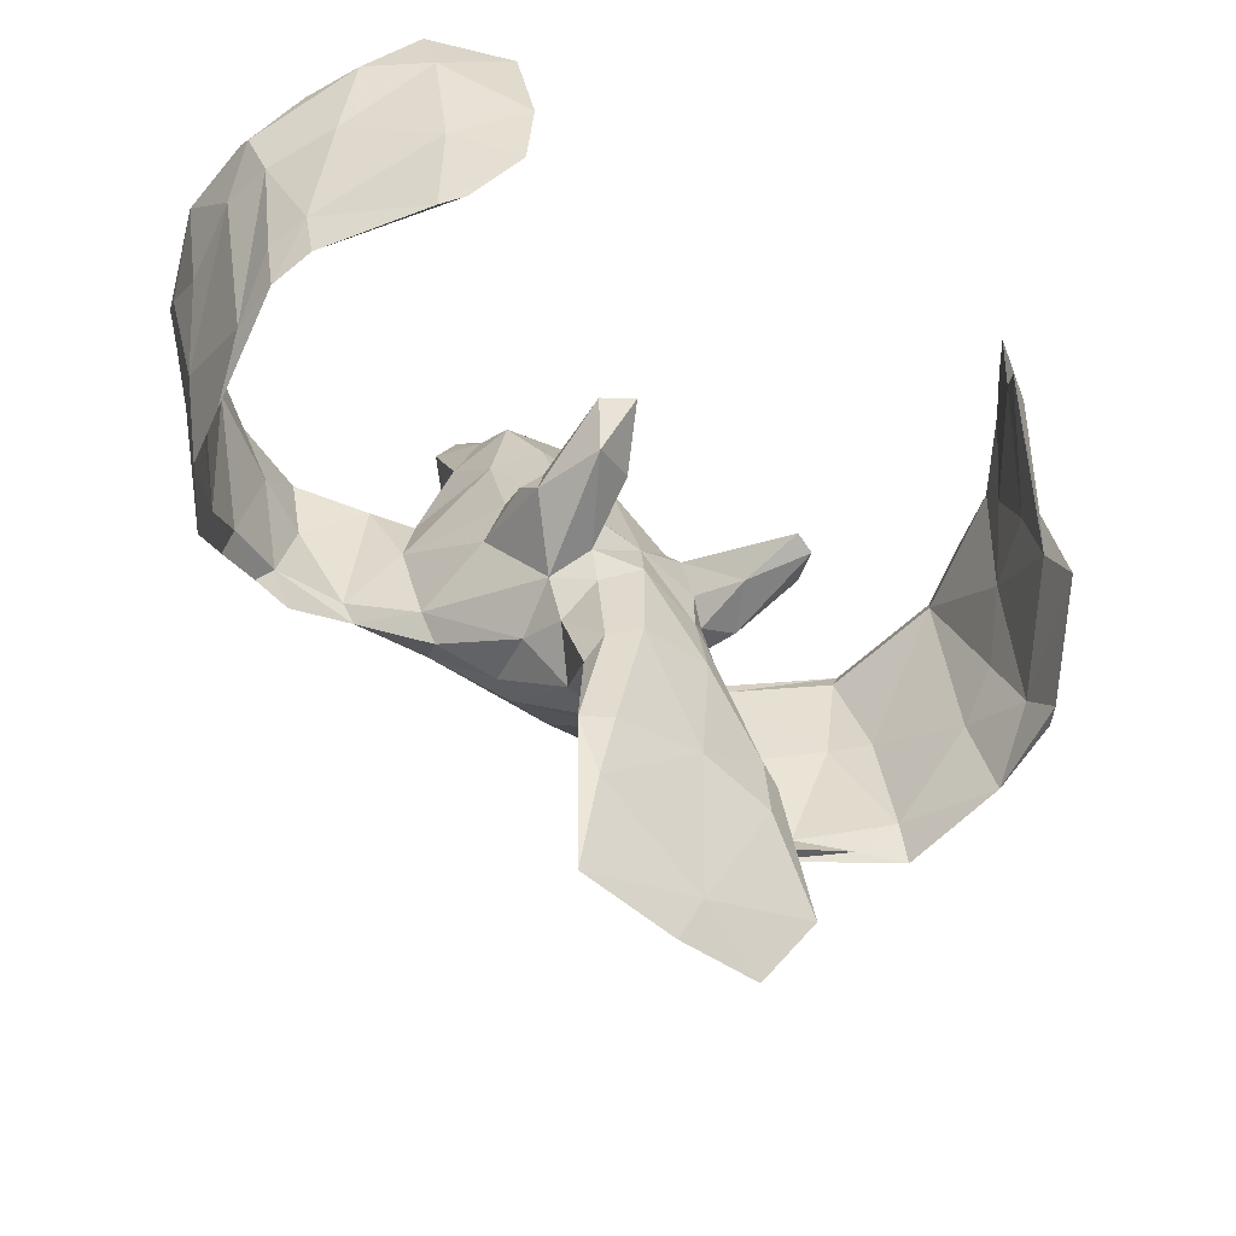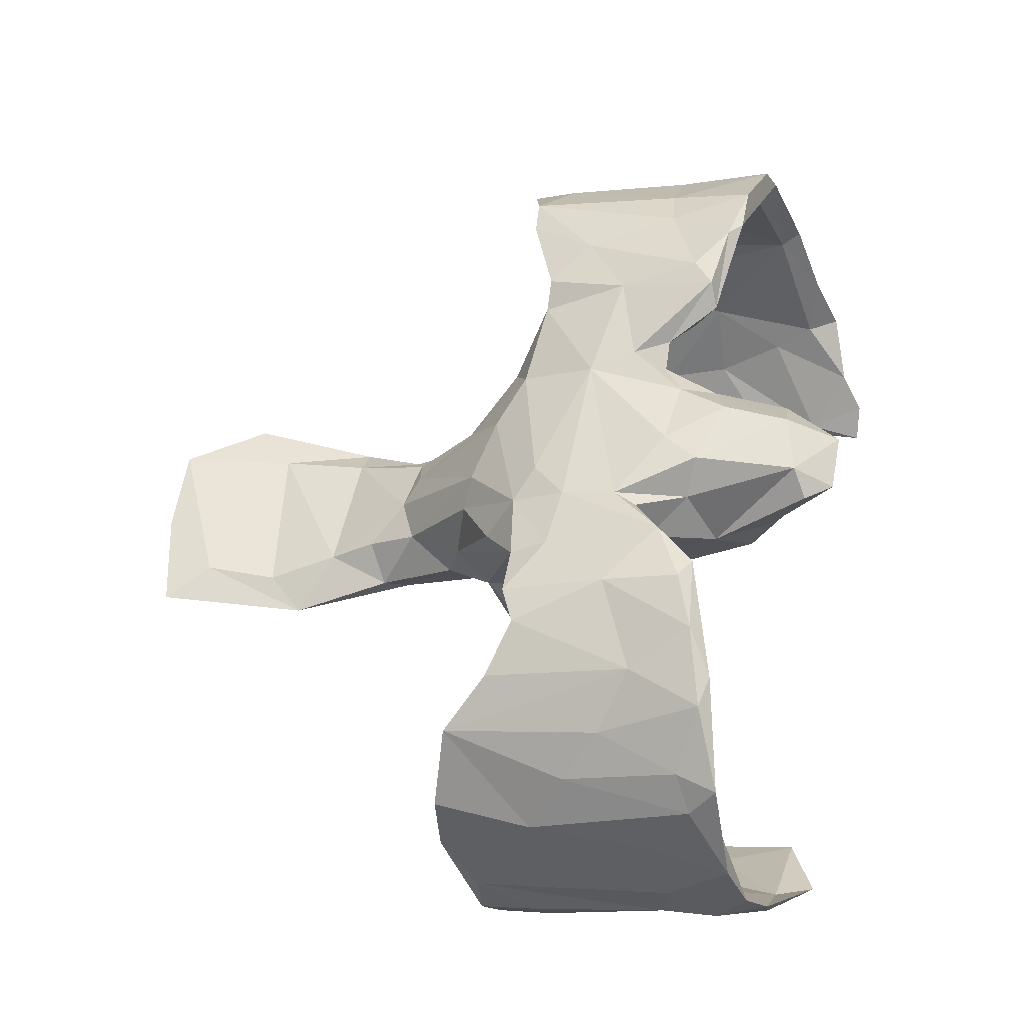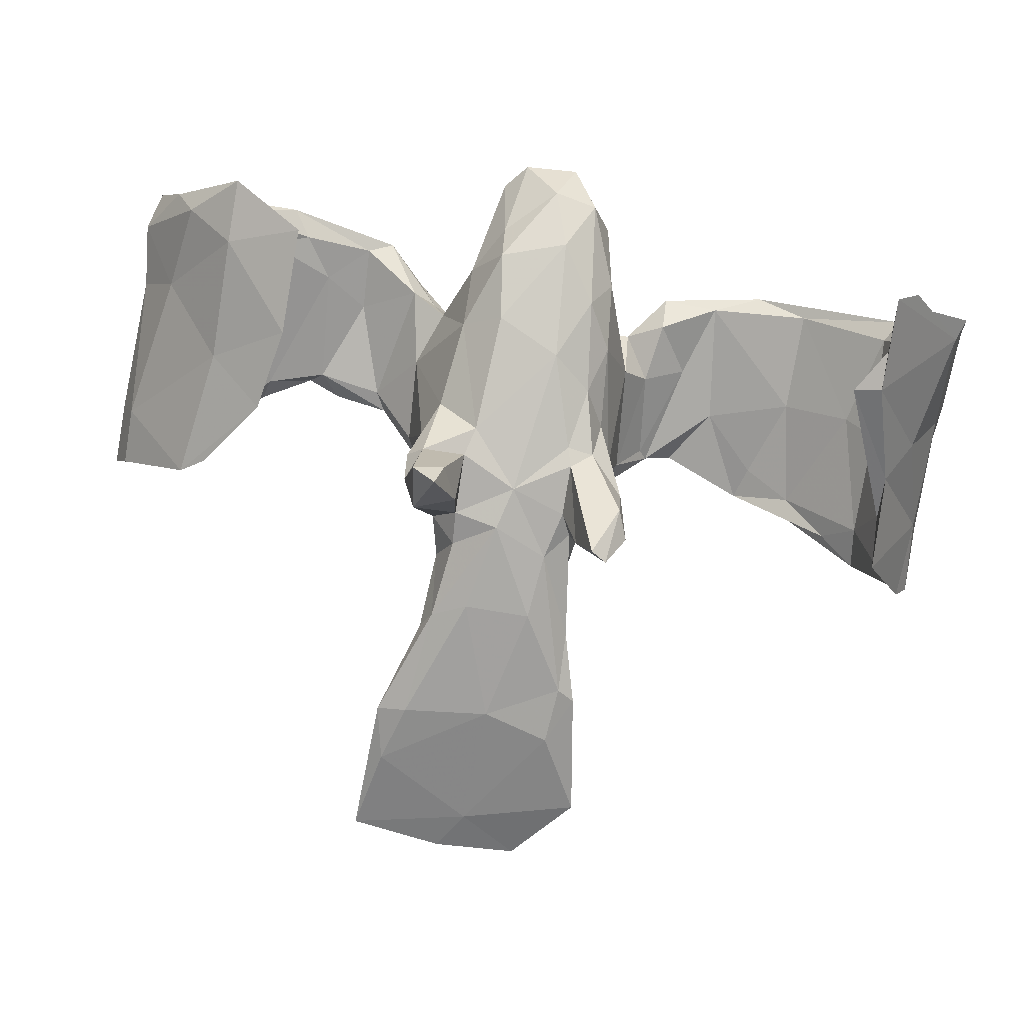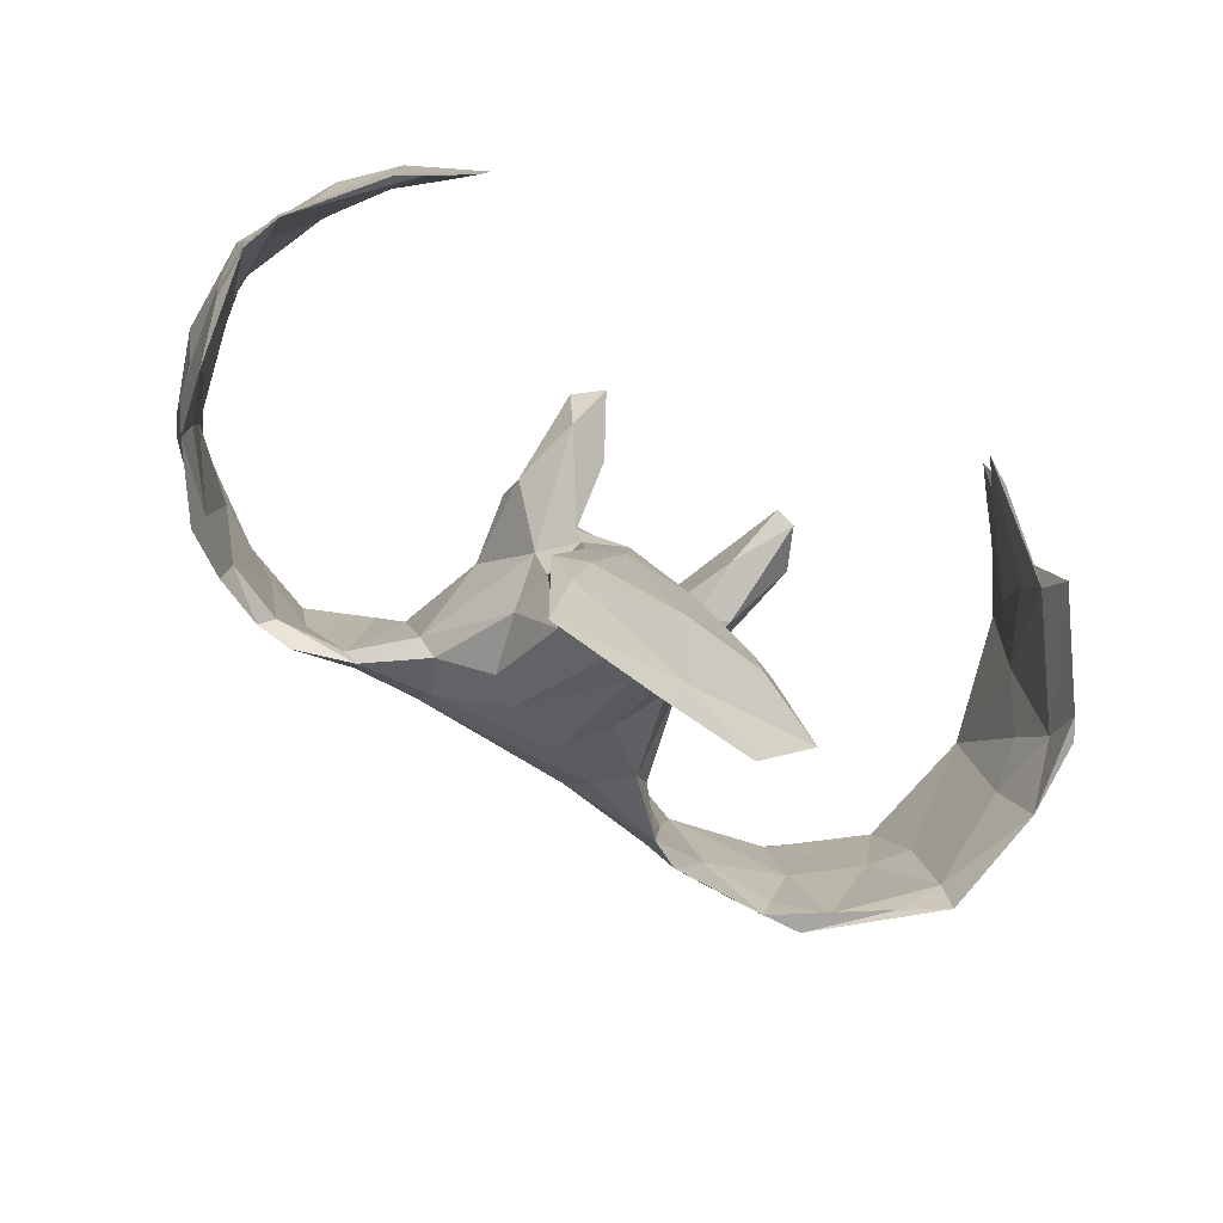
<metadata>
{"format":"obj","ext":"obj","renderer":"f3d","projection":"perspective","resolution":1024,"background":"white","views":[{"elev":-43.0,"azim":140.0,"up":"+Y"},{"elev":57.2,"azim":97.8,"up":"+Z"},{"elev":-63.7,"azim":169.3,"up":"+Z"},{"elev":-69.8,"azim":146.8,"up":"+Y"}]}
</metadata>
<code>
v -0.134 0.08964 0.3177
v 0.7007 -0.09145 -0.2107
v -0.6762 -0.2107 0.1075
v 0.5684 0.1738 -0.3063
v -0.1734 -0.0548 -0.147
v -0.6896 0.000826 0.131
v -0.6442 0.2338 0.2868
v -0.6586 0.04881 0.1484
v 0.1912 -0.07776 0.07965
v 0.1513 -0.01759 -0.1729
v -0.1806 0.09019 0.3361
v 0.1242 0.1515 0.3086
v -0.7217 -0.02602 -0.07925
v 0.07594 -0.4238 -0.04574
v -0.01439 -0.7535 -0.1467
v -0.6388 0.3683 -0.1683
v -0.2623 -0.1389 0.286
v 0.6263 0.1158 -0.2166
v -0.08078 -0.3518 -0.003996
v 0.02021 0.3812 0.2421
v -0.04061 -0.3464 0.02119
v -0.1284 -0.09892 -0.2394
v -0.0936 0.08017 0.04954
v 0.5743 0.04962 0.2717
v 0.5718 0.3645 -0.2746
v 0.1308 -0.6091 -0.1193
v 0.006943 -0.3726 -0.005457
v -0.1123 -0.3636 -0.04264
v -0.5107 0.2009 0.3739
v 0.5006 -0.1454 0.2814
v 0.3015 0.1713 0.3901
v 0.1359 -0.5358 -0.1508
v 0.207 -0.0153 -0.1987
v -0.1212 0.1408 0.1169
v -0.136 -0.3538 -0.08999
v 0.2455 0.1153 0.3013
v -0.651 0.1773 -0.1569
v 0.7281 0.2817 -0.0485
v 0.08787 0.1807 0.08129
v 0.1123 0.3499 0.3272
v -0.2404 0.131 0.3128
v -0.6172 0.3065 -0.2104
v -0.121 -0.4789 -0.09068
v 0.6637 0.2351 -0.1777
v -0.1265 -0.1603 0.2522
v 0.1507 0.1378 0.1263
v -0.6893 0.242 0.2274
v 0.6503 -0.1401 0.1037
v -0.6179 -0.1838 0.1629
v 0.4925 -0.1044 0.2669
v -0.7107 0.2133 -0.06499
v 0.4954 0.2189 0.3574
v 0.6369 0.2831 -0.1511
v 0.3577 -0.1353 0.3225
v -0.1095 -0.1353 -0.1468
v 0.7026 -0.003689 -0.1909
v 0.02446 -0.8315 -0.1385
v -0.6695 0.255 0.2284
v 0.1022 -0.2412 0.1543
v 0.6705 0.2114 0.2144
v 0.149 0.02742 0.335
v 0.4888 0.08719 0.3409
v -0.3725 -0.03639 0.3135
v 0.1035 0.2755 0.151
v 0.5314 0.1678 0.2881
v -0.1688 -0.1818 0.1972
v -0.1306 -0.1738 0.001754
v -0.6883 0.02882 -0.1783
v -0.6461 0.2183 0.2169
v -0.243 0.1651 0.369
v 0.1042 -0.2134 -0.07358
v -0.1343 -0.5519 -0.1526
v -0.6884 0.2071 -0.1282
v -0.6124 -0.1299 0.21
v -0.6542 0.07844 0.2195
v -0.6246 0.2088 -0.2526
v 0.1864 -0.5501 -0.1354
v -0.6643 -0.1361 0.111
v 0.1269 -0.2671 -0.02226
v -0.5848 0.09021 -0.3111
v 0.4631 0.1785 0.3312
v 0.213 -0.101 -0.07238
v -0.1841 -0.07714 -0.0437
v -0.5073 0.4958 -0.3503
v -0.6617 0.3902 -0.194
v 0.6555 0.2575 0.1702
v -0.1655 -0.08094 0.0753
v -0.5888 0.4526 -0.2526
v -0.134 0.008634 0.06397
v -0.0297 0.1991 0.3692
v -0.3953 0.1726 0.3992
v -0.7115 0.3183 0.04375
v 0.6108 0.389 -0.1973
v 0.3376 0.05034 0.3487
v -0.1177 -0.2457 -0.025
v 0.0772 0.1572 0.3616
v -0.07352 -0.01011 -0.01494
v 0.3466 0.02754 0.3736
v 0.135 -0.391 -0.08299
v 0.1888 -0.04336 -0.05415
v 0.7217 -0.02686 -0.1333
v -0.5909 0.2022 -0.2729
v -0.01415 -0.5159 -0.1523
v -0.5076 0.1958 0.3232
v -0.7251 0.249 0.01266
v 0.5728 0.4576 -0.2397
v -0.4257 0.1961 0.3858
v -0.6908 0.07386 -0.09071
v 0.5583 0.002506 -0.3511
v 0.1679 -0.000846 0.0626
v -0.1992 -0.1316 0.2147
v -0.1539 -0.162 -0.07469
v 0.6948 0.1493 0.1158
v -0.6933 0.15 0.1576
v 0.07794 0.3962 0.3201
v 0.1671 -0.01959 -0.2346
v -0.01412 0.4002 0.3321
v 0.2042 0.09163 0.3185
v 0.7214 -0.122 -0.1534
v -0.1207 -0.01773 -0.01323
v -0.0552 -0.3128 -0.1215
v 0.1881 -0.8058 -0.1414
v -0.2136 -0.6941 -0.1469
v -0.6931 -0.005017 -0.02218
v -0.04403 -0.2021 0.2196
v 0.6815 -0.04591 0.1108
v -0.6847 -0.0966 -0.2139
v 0.2204 -0.00084 0.2414
v 0.05272 -0.2342 0.1845
v 0.169 0.06602 0.3343
v 0.6975 0.2992 -0.02833
v 0.1033 0.3 0.2203
v -0.5494 0.4928 -0.3016
v 0.6355 0.09386 0.1736
v 0.5111 0.2931 -0.3027
v 0.08713 -0.1162 0.2909
v 0.7157 -0.1292 -0.06991
v 0.1816 -0.1883 0.1994
v 0.119 -0.3491 -0.1078
v -0.02281 0.1392 0.04913
v 0.185 0.09406 0.2656
v -0.3399 0.1679 0.3567
v 0.1098 -0.1527 -0.0681
v -0.07958 -0.255 0.1234
v 0.7137 0.3278 -0.001743
v 0.6845 -0.1967 0.01141
v -0.6818 0.37 -0.07144
v 0.6913 0.1426 -0.1169
v -0.09374 0.3093 0.2961
v -0.1402 -0.451 -0.1342
v 0.1218 -0.7333 -0.1249
v 0.209 -0.1415 0.1996
v -0.3011 0.04127 0.3274
v -0.1766 0.06234 0.2205
v -0.5173 0.4012 -0.3397
v 0.5771 -0.2039 0.2165
v -0.5154 -0.1867 0.275
v 0.6311 -6.3e-05 0.202
v -0.4553 0.06898 0.3496
v -0.1492 0.02984 0.3382
v 0.1483 -0.06098 0.3154
v 0.1486 0.21 0.2237
v -0.708 -0.1528 -0.06517
v -0.4674 -0.1239 0.281
v 0.7197 0.2875 0.1118
v -0.2869 -0.005289 0.3488
v 0.08549 -0.3429 0.01265
v 0.2834 -0.1009 0.2941
v 0.1924 -0.099 -0.1849
v -0.4524 -0.1846 0.2819
v 0.03222 -0.1594 -0.08925
v 0.7195 0.1971 0.001942
v 0.03738 0.1015 0.3566
v 0.145 -0.146 0.267
v -0.6145 0.04889 0.2083
v -0.08294 -0.03583 -0.03781
v 0.1327 -0.2498 0.05624
v 0.4608 0.4204 -0.317
v 0.628 0.183 0.2647
v -0.09201 -0.2915 0.0375
v 0.4814 0.1266 -0.3738
v 0.7148 0.1917 -0.08541
v -0.531 0.06544 0.3188
v -0.5171 0.3431 -0.3677
v 0.5944 -0.02906 -0.3353
v -0.2469 -0.1201 0.2765
v -0.119 -0.2378 0.04591
v -0.07565 0.1191 0.3434
v -0.318 0.1189 0.396
v -0.6934 -0.03893 -0.1517
v -0.5476 -0.1528 0.235
v -0.08412 -0.1221 -0.06392
v -0.5104 0.02312 0.2844
v -0.0083 0.314 0.1591
v 0.4135 0.1036 0.3345
v 0.6501 0.2497 0.2618
v -0.1158 -0.0429 0.3188
v -0.1571 -0.1183 -0.2364
v 0.09926 -0.004796 -0.01086
v 0.6924 0.2185 -0.01918
v 0.6762 0.3692 -0.1027
v -0.3113 -0.1381 0.3085
v -0.1059 -0.1662 -0.05359
v -0.01679 0.3073 0.37
v 0.06071 -0.3131 -0.122
v -0.1213 -0.8266 -0.131
v 0.1127 -0.04749 -0.04078
v 0.426 0.178 0.3911
v -0.7076 -0.09939 -0.18
v 0.6976 0.03648 -0.1419
v -0.06514 -0.204 -0.08592
v -0.7236 0.289 0.07356
v 0.5812 0.2833 -0.2413
v -0.1017 0.1816 0.3064
v -0.1115 0.2383 0.1902
v -0.6748 0.4215 -0.1774
v 0.0135 -0.08972 -0.06089
v 0.3944 -0.08965 0.3105
v -0.1324 -0.6293 -0.1219
v 0.1633 -0.646 -0.1517
v -0.3865 -0.07481 0.3303
v 0.4597 0.2594 -0.3614
v -0.1726 -0.4729 -0.1266
v -0.5781 0.1677 -0.3196
v 0.2362 0.1079 0.379
v -0.193 -0.1011 -0.1684
v 0.2147 -0.07073 -0.0323
v -0.07301 0.2257 0.1177
v -0.4655 0.3456 -0.3956
v 0.07527 0.3255 0.3605
v 0.1468 -0.1924 -0.01746
v 0.6108 0.2351 0.2429
v -0.6926 0.2871 0.02698
v 0.645 0.3774 -0.1913
v 0.5435 0.2055 0.3457
v 0.6933 -0.009612 -0.04804
v 0.2643 -0.1342 0.2896
v -0.2254 0.03129 0.2784
v -0.05587 0.3649 0.2486
v -0.588 0.01836 -0.358
v -0.7197 0.0624 -0.02445
v -0.6928 0.3707 -0.1056
v 0.5669 -0.1633 0.2035
v 0.6582 -0.2085 0.1044
v 0.345 0.1599 0.3669
v 0.2546 -0.07678 0.3187
v -0.2748 0.1517 0.4019
v 0.416 -0.1125 0.3253
v 0.1206 -0.08367 -0.158
v 0.6721 -0.04259 0.05786
v 0.3399 0.15 0.4052
v 0.09026 -0.4972 -0.08528
f 168 237 152
f 174 136 125
f 90 214 188
f 41 238 153
f 193 164 191
f 170 157 49
f 179 196 235
f 196 52 235
f 196 232 52
f 232 65 81
f 65 50 195
f 81 65 195
f 52 232 81
f 128 168 152
f 36 168 128
f 141 36 128
f 118 36 141
f 59 138 174
f 118 141 130
f 130 141 12
f 141 162 12
f 59 174 129
f 129 174 125
f 162 230 12
f 162 40 230
f 12 230 96
f 40 115 230
f 230 115 117
f 230 117 204
f 144 125 45
f 188 214 1
f 149 215 214
f 214 90 204
f 214 204 149
f 204 117 149
f 117 239 149
f 144 45 66
f 87 66 111
f 1 214 154
f 1 154 11
f 238 111 186
f 154 111 238
f 11 154 238
f 41 11 238
f 70 11 41
f 183 75 74
f 104 193 175
f 69 104 175
f 107 104 58
f 7 107 58
f 183 29 7
f 49 157 3
f 191 49 78
f 193 191 175
f 75 183 7
f 104 69 58
f 240 224 80
f 4 181 222
f 25 4 222
f 124 78 163
f 3 163 78
f 15 123 72
f 34 23 89
f 34 89 87
f 87 89 83
f 95 187 67
f 15 206 123
f 239 228 215
f 194 228 239
f 228 23 34
f 215 228 34
f 140 23 228
f 194 140 228
f 28 180 95
f 180 187 95
f 19 180 28
f 27 21 19
f 43 19 28
f 27 19 43
f 252 27 43
f 151 219 206
f 20 194 239
f 39 140 194
f 252 14 27
f 151 26 219
f 15 57 206
f 57 151 206
f 64 194 20
f 132 64 20
f 194 64 39
f 46 39 64
f 79 177 167
f 99 79 167
f 14 167 27
f 14 99 167
f 39 46 199
f 238 186 153
f 111 17 186
f 111 66 17
f 66 45 17
f 160 1 11
f 160 188 1
f 160 166 197
f 17 197 166
f 45 197 17
f 197 188 160
f 197 173 188
f 96 230 204
f 90 96 204
f 173 90 188
f 173 96 90
f 136 197 45
f 125 136 45
f 172 113 126
f 252 99 14
f 3 6 13
f 8 78 124
f 6 114 241
f 69 8 233
f 69 233 58
f 114 47 212
f 119 137 146
f 236 146 250
f 126 137 172
f 200 236 86
f 172 165 113
f 165 145 86
f 86 145 131
f 86 131 200
f 77 122 220
f 220 32 77
f 9 227 110
f 220 122 15
f 77 32 139
f 99 77 139
f 77 99 252
f 26 77 252
f 79 99 139
f 71 79 139
f 231 79 71
f 231 71 143
f 227 100 110
f 199 100 207
f 110 100 199
f 32 220 103
f 139 32 205
f 139 205 171
f 139 171 71
f 143 71 171
f 207 143 217
f 217 143 171
f 217 199 207
f 173 61 96
f 61 173 197
f 136 161 197
f 161 61 197
f 61 12 96
f 130 12 61
f 225 61 161
f 225 130 61
f 161 136 174
f 225 118 130
f 31 36 118
f 225 31 118
f 246 225 161
f 246 161 174
f 237 246 174
f 138 237 174
f 152 237 138
f 251 31 225
f 31 245 36
f 245 94 36
f 94 168 36
f 98 225 246
f 98 251 225
f 54 98 246
f 94 218 168
f 208 31 251
f 31 52 245
f 52 81 245
f 52 31 208
f 195 94 245
f 98 208 251
f 81 195 245
f 195 218 94
f 248 98 54
f 235 52 208
f 62 208 98
f 62 235 208
f 50 218 195
f 248 62 98
f 248 30 62
f 243 30 50
f 165 38 145
f 229 224 184
f 184 155 229
f 25 178 106
f 62 24 235
f 24 179 235
f 65 243 50
f 156 24 62
f 243 156 30
f 24 158 179
f 158 24 156
f 107 7 29
f 157 183 74
f 191 170 49
f 107 142 104
f 159 29 183
f 91 29 159
f 193 63 164
f 157 159 183
f 221 159 157
f 26 252 219
f 219 252 43
f 220 15 103
f 39 199 140
f 205 32 103
f 205 103 121
f 171 205 121
f 171 121 211
f 217 171 211
f 140 199 217
f 140 217 97
f 103 15 72
f 103 72 150
f 121 103 150
f 211 121 150
f 203 35 95
f 28 95 35
f 192 211 203
f 203 211 35
f 203 95 67
f 217 211 192
f 217 192 176
f 97 217 176
f 97 176 120
f 23 140 97
f 23 97 120
f 23 120 89
f 219 43 223
f 72 223 150
f 43 28 223
f 28 35 223
f 35 150 223
f 211 150 35
f 203 67 112
f 112 67 83
f 67 87 83
f 89 120 83
f 83 120 5
f 219 223 123
f 223 72 123
f 13 6 241
f 241 105 51
f 8 124 233
f 241 114 105
f 58 233 92
f 212 58 92
f 114 212 105
f 164 170 191
f 170 221 157
f 29 91 107
f 104 142 193
f 142 63 193
f 159 189 91
f 221 189 159
f 221 166 189
f 164 63 170
f 70 142 107
f 91 70 107
f 247 91 189
f 247 70 91
f 70 41 142
f 166 247 189
f 142 41 153
f 153 63 142
f 202 166 221
f 17 202 63
f 153 17 63
f 186 17 153
f 11 70 247
f 160 247 166
f 160 11 247
f 156 62 30
f 162 64 132
f 162 46 64
f 46 110 199
f 82 9 231
f 82 227 9
f 231 177 79
f 231 152 177
f 9 152 231
f 57 15 122
f 77 26 151
f 151 122 77
f 165 86 196
f 165 60 113
f 86 236 134
f 236 250 134
f 250 146 48
f 47 58 212
f 114 75 47
f 75 7 47
f 6 75 114
f 3 74 6
f 74 75 6
f 250 48 134
f 126 113 60
f 7 58 47
f 10 33 116
f 93 106 178
f 135 93 178
f 213 93 135
f 109 135 181
f 109 213 135
f 18 213 109
f 102 155 42
f 88 155 133
f 135 178 222
f 106 234 25
f 182 101 56
f 184 224 76
f 133 84 85
f 133 85 88
f 222 178 25
f 234 44 25
f 25 44 4
f 147 216 242
f 147 16 216
f 16 88 216
f 85 76 73
f 102 42 37
f 73 76 68
f 76 224 68
f 80 102 37
f 190 80 37
f 68 240 127
f 201 106 93
f 201 234 106
f 201 38 234
f 53 93 213
f 53 201 93
f 38 44 234
f 18 53 213
f 44 56 4
f 109 210 18
f 2 210 109
f 56 185 4
f 4 185 181
f 185 109 181
f 88 85 216
f 184 76 85
f 42 88 16
f 224 240 68
f 80 190 240
f 42 155 88
f 5 22 198
f 2 109 185
f 212 242 105
f 147 242 212
f 242 51 105
f 73 51 242
f 216 85 242
f 85 73 242
f 233 16 147
f 37 16 233
f 65 134 243
f 21 129 125
f 126 60 158
f 165 196 60
f 244 126 156
f 126 158 156
f 134 48 243
f 60 179 158
f 86 134 232
f 232 134 65
f 60 196 179
f 196 86 232
f 128 152 9
f 152 138 177
f 138 59 177
f 128 9 110
f 128 110 46
f 141 128 46
f 141 46 162
f 162 132 40
f 177 59 167
f 167 59 129
f 167 129 27
f 40 132 115
f 115 132 20
f 27 129 21
f 20 117 115
f 239 117 20
f 21 125 144
f 19 21 144
f 19 144 180
f 180 144 187
f 239 215 149
f 187 144 66
f 67 187 66
f 67 66 87
f 34 87 154
f 87 111 154
f 154 215 34
f 214 215 154
f 78 175 191
f 175 78 8
f 69 175 8
f 155 84 133
f 68 127 209
f 16 37 42
f 37 108 190
f 226 5 198
f 176 22 5
f 198 112 226
f 22 55 198
f 116 249 10
f 100 33 10
f 169 143 249
f 116 169 249
f 33 169 116
f 148 53 18
f 131 201 53
f 145 201 131
f 145 38 201
f 200 131 53
f 148 200 53
f 38 182 44
f 182 56 44
f 210 148 18
f 148 210 236
f 13 68 209
f 63 202 170
f 10 249 207
f 119 56 101
f 218 248 54
f 50 248 218
f 147 212 92
f 233 147 92
f 37 233 108
f 51 73 241
f 73 13 241
f 73 68 13
f 108 124 190
f 176 5 120
f 112 83 226
f 83 5 226
f 198 55 112
f 55 203 112
f 55 192 203
f 176 192 55
f 22 176 55
f 207 249 143
f 100 10 207
f 169 231 143
f 227 82 100
f 82 33 100
f 169 82 231
f 33 82 169
f 38 172 182
f 236 200 148
f 182 172 137
f 101 182 137
f 137 119 101
f 2 119 236
f 124 108 233
f 124 163 190
f 38 165 172
f 218 237 168
f 236 210 2
f 209 163 13
f 3 157 74
f 243 244 156
f 185 56 2
f 17 166 202
f 126 146 137
f 84 155 184
f 30 248 50
f 244 48 146
f 244 243 48
f 84 184 85
f 163 3 13
f 236 119 146
f 237 218 54
f 49 3 78
f 202 221 170
f 122 151 57
f 206 219 123
f 237 54 246
f 135 222 181
f 146 126 244
f 102 229 155
f 127 163 209
f 240 190 127
f 224 229 80
f 127 190 163
f 56 119 2
f 229 102 80

</code>
